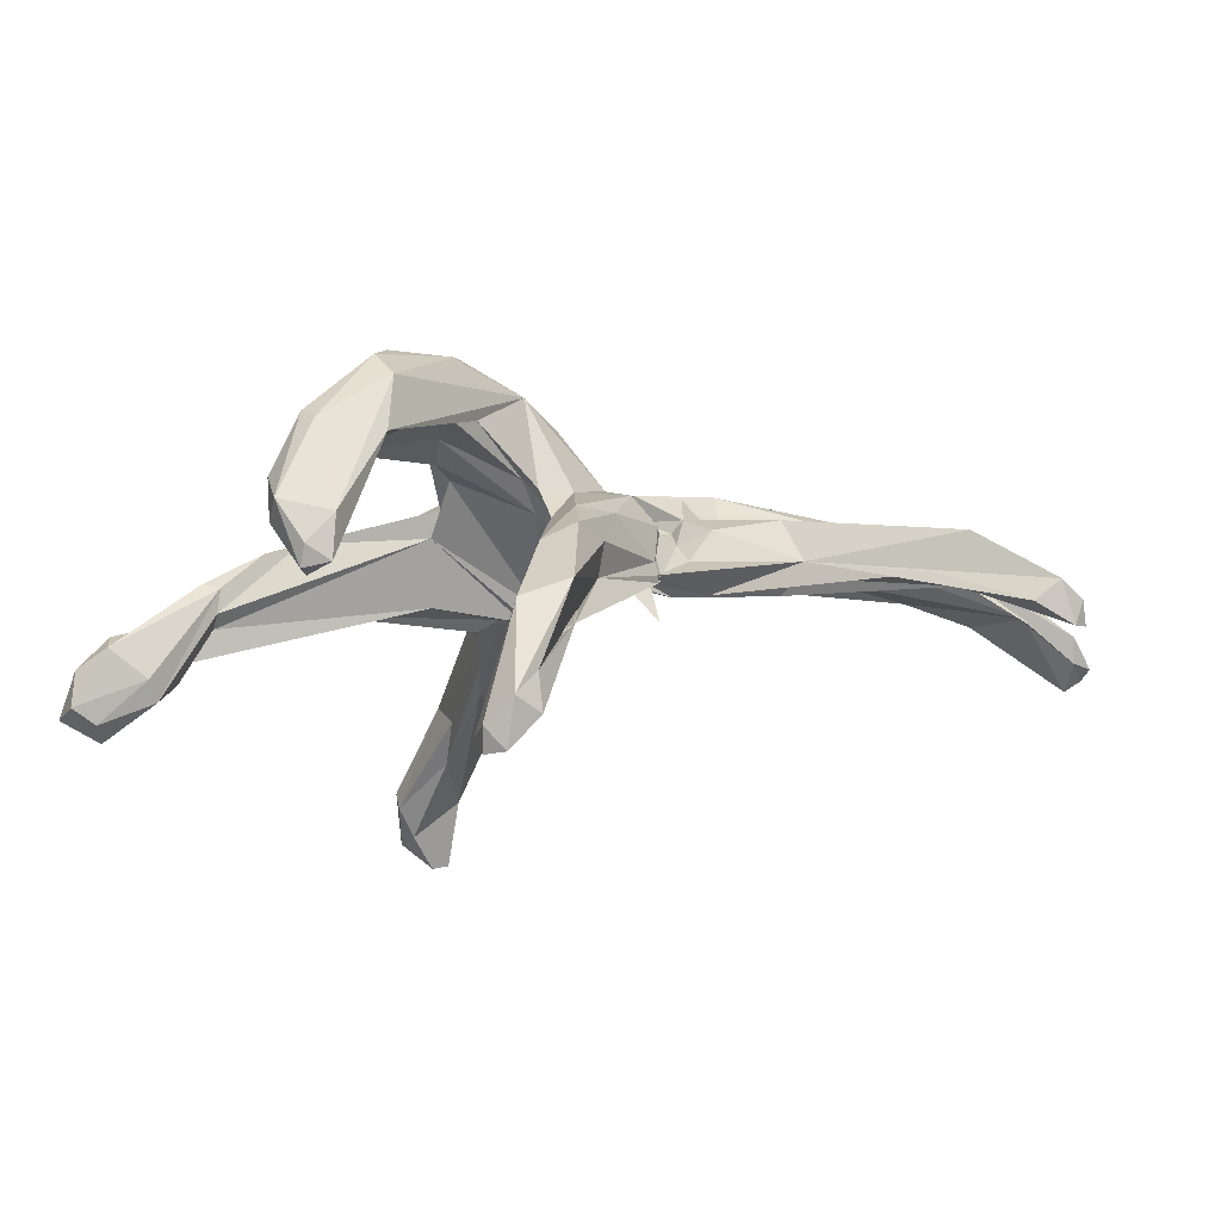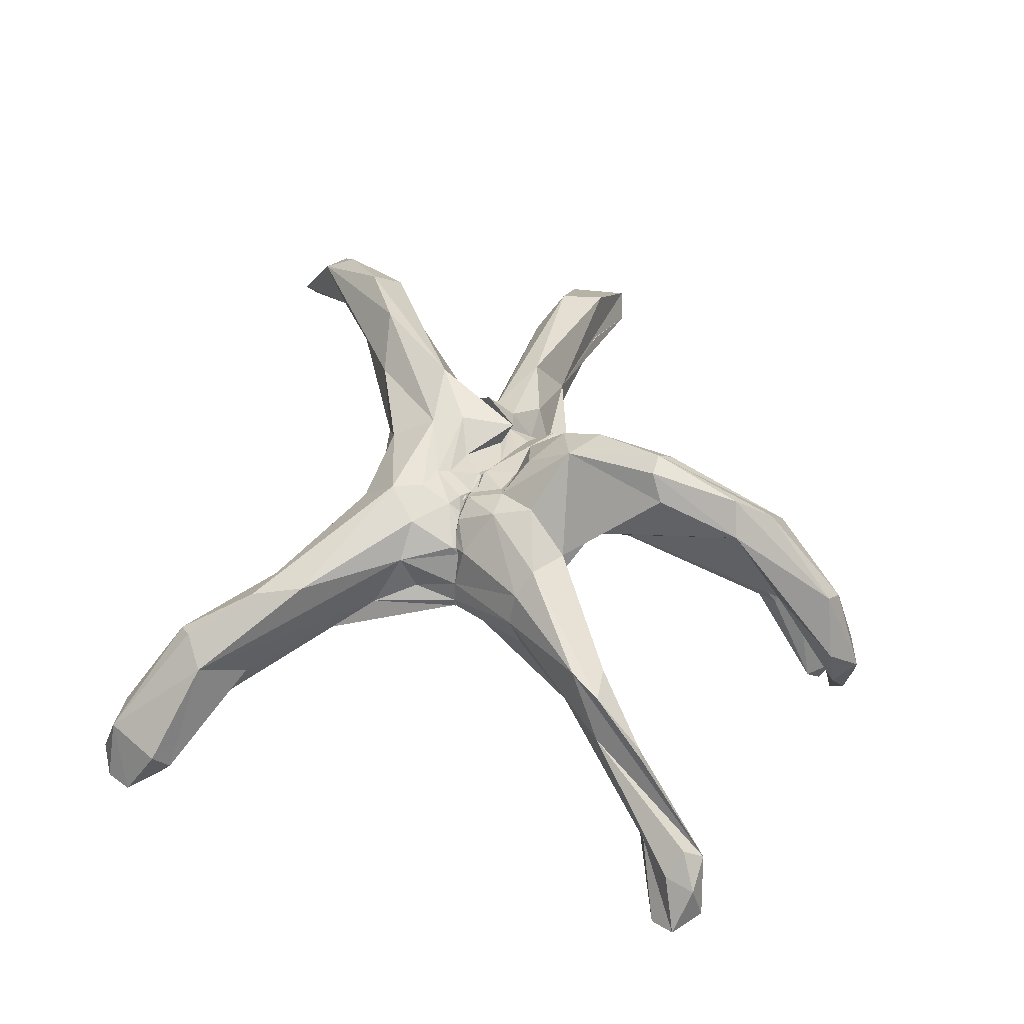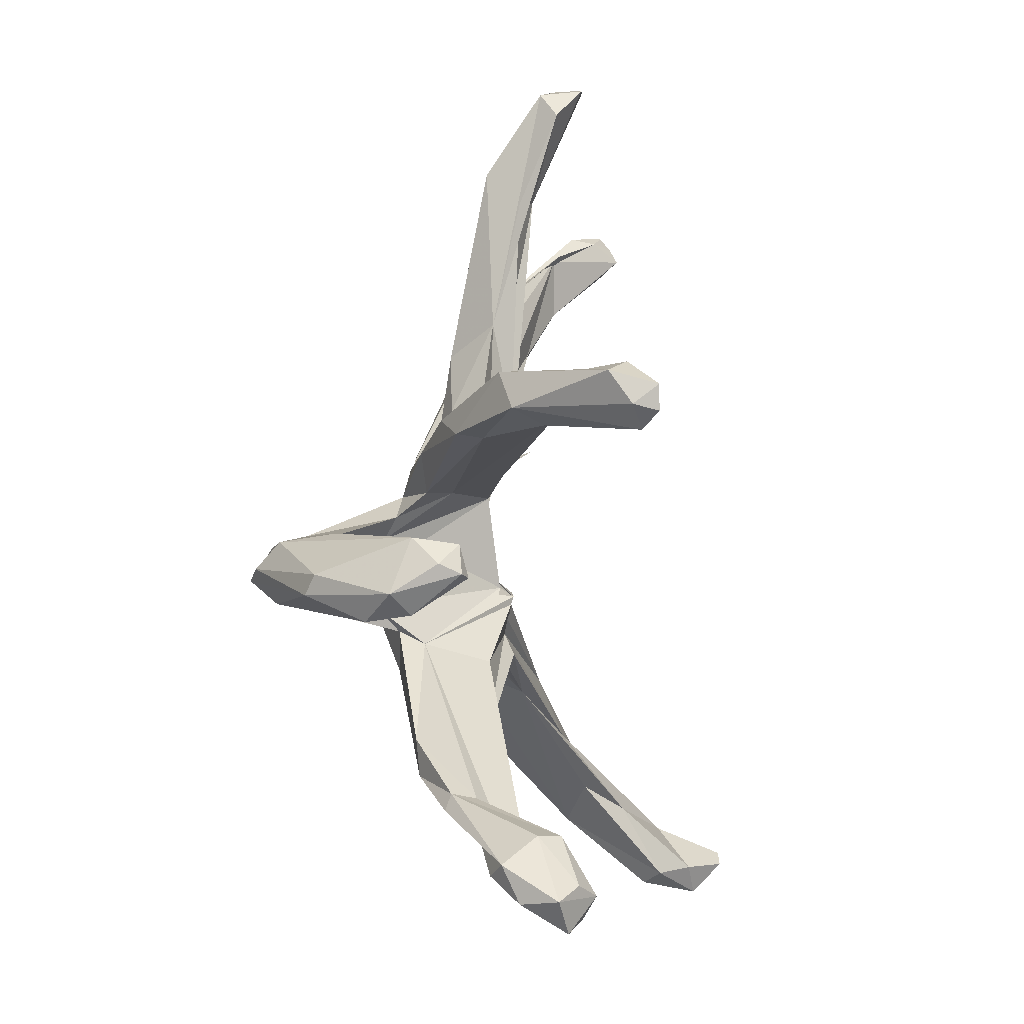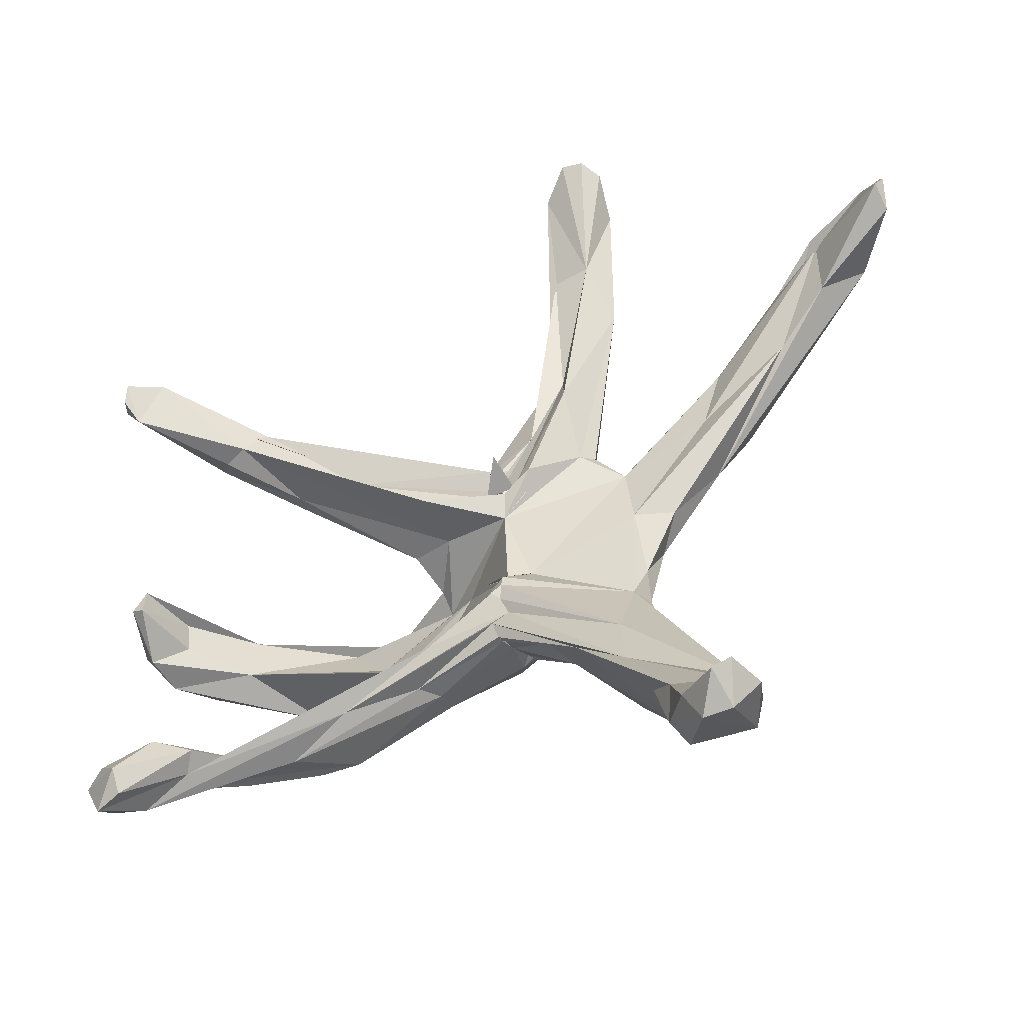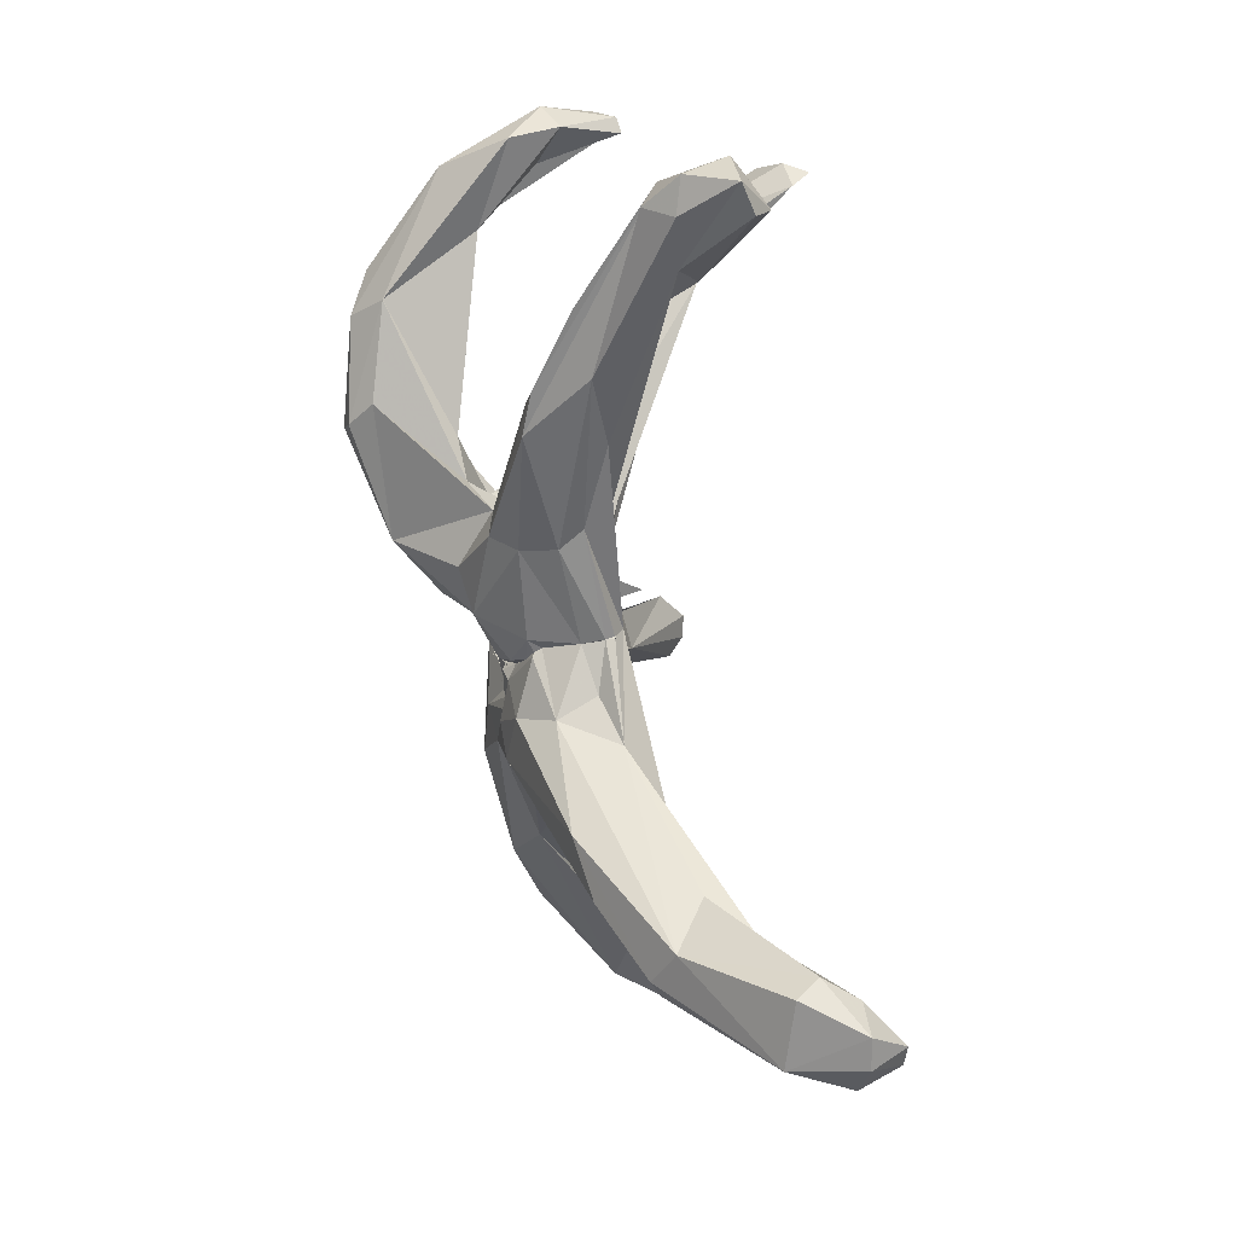
<metadata>
{"format":"obj","ext":"obj","renderer":"f3d","projection":"perspective","resolution":1024,"background":"white","views":[{"elev":-13.8,"azim":-56.3,"up":"+Y"},{"elev":44.2,"azim":-152.0,"up":"+Y"},{"elev":3.4,"azim":-77.9,"up":"+Z"},{"elev":-41.1,"azim":23.9,"up":"+Z"},{"elev":-79.3,"azim":-83.5,"up":"+Z"}]}
</metadata>
<code>
o Sphere
v 0.9219 10.29 -0.8688
v 0.9369 10.46 -0.6312
v 0.9853 10.4 -0.9023
v 0.194 7.486 -3.091
v 0.1548 7.254 -3.186
v 0.9677 10.44 -0.7051
v 0.524 9.602 -2.307
v 0.3247 9.315 -2.519
v 0.109 7.278 -3.135
v 0.9493 10.38 -0.7428
v 0.902 10.16 -1.338
v 0.8418 9.76 -1.979
v 0.4218 9.537 -2.502
v 6.139 5.651 -8.314
v 0.005275 7.038 -2.696
v 0.9146 10.18 -1.197
v 0.8397 10.01 -1.594
v 0.6737 9.811 -2.09
v 2.869 7.338 -4.389
v 0.9381 10.31 -0.846
v 0.9173 10.15 -1.275
v 0.9364 10.3 -0.8656
v 0.9489 10.3 -0.8874
v 4.669 8.93 -6.383
v 5.015 6.285 -6.226
v 0.4142 7.46 -2.032
v 2.429 10.65 -0.2479
v 0.1713 7.303 -1.48
v 4.609 7.074 -4.184
v 0.2508 7.191 -0.9802
v -0.1098 7.158 -1.235
v 1.117 10.55 -0.9243
v 3.483 10.7 -1.771
v 4.834 9.483 -1.54
v 4.583 8.502 -1.728
v 0.3458 7.126 -0.7065
v 5.105 10.26 1.088
v 4.869 9.144 -0.441
v 1.253 7.376 -0.6681
v 5.892 9.39 2.07
v 8.206 11.33 6.19
v 4.532 8.997 2.113
v 15.41 6.383 12.01
v 7.261 9.271 5.802
v 1.07 7.929 -0.1929
v 3.699 11.11 1.686
v 14.47 6.828 12.19
v 9.698 10.04 9.502
v 7.814 9.512 7.98
v 4.161 9.235 4.243
v 3.127 9.019 5.267
v 2.74 8.532 5.123
v 1.179 7.492 4.268
v -0.9376 7.929 2.978
v 2.714 11.28 2.201
v 3.743 9.836 4.654
v 3.719 7.158 13.13
v 2.472 11.14 3.819
v 2.756 9.813 5.14
v 4.305 5.465 17.08
v 2.62 7.412 7.409
v 0.2557 6.483 4.355
v 2.403 7.853 8.266
v 0.4627 7.805 3.883
v 0.8935 10.69 0.2919
v 1.303 10.27 2.636
v 1.714 10.2 4.344
v 3.576 5.358 17.07
v 0.8671 10.5 0.2928
v 0.8605 10.47 0.2874
v 2.649 6.061 16.16
v -0.8748 8.125 3.814
v 0.7717 10.39 1.01
v 0.6029 10.54 1.265
v 0.713 10.1 2.727
v 1.641 9.791 3.929
v 1.01 9.161 4.531
v 0.6344 8.444 5.231
v 1.821 8.183 8.767
v 1.314 7.421 5.57
v -0.002406 7.893 3.86
v 0.6819 10.19 1.586
v 0.6258 10.01 2.175
v 0.1487 10.07 3.218
v 0.5547 9.515 3.742
v -0.1745 9.495 4.254
v -0.4075 7.741 4.847
v -0.5392 7.796 4.798
v -0.2461 7.619 4.352
v 0.004389 7.849 3.816
v 0.02972 7.832 3.94
v 0.4975 9.683 2.418
v 0.4024 9.458 2.928
v 0.2414 9.206 3.257
v 0.07095 8.913 3.469
v -0.09651 8.599 3.649
v -0.2318 8.344 3.866
v -0.2295 8.143 3.98
v -0.1784 8.011 3.933
v -0.1533 7.903 3.598
v 0.7449 10.17 0.9034
v 0.2158 9.307 2.587
v -0.004025 8.569 3.035
v 0.9355 10.43 -0.4227
v 15.31 6.775 10.85
v 13.77 8.846 10.28
v 4.058 6.23 17.14
v 3.063 6.734 16.91
v 4.7 7.282 15.58
v 4.318 8.351 11.43
v 2.739 8.613 14.09
v 3.97 8.932 13.1
v 8.91 1.946 -12.68
v 7.911 3.676 -12.2
v 9.989 4.401 -10.67
v 9.834 4.159 -11.83
v 7.187 6.511 -9.75
v 8.061 7.274 -8.97
v 6.339 8.533 -7.145
v 7.259 10.37 4.084
v 10.3 10.83 8.476
v 12.54 9.576 10.43
v 14.18 7.686 12.38
v 4.429 11.69 3.876
v 2.382 9.845 7.62
v 6.003 8.143 -4.592
v 15.18 6.034 11.49
v 15.26 6.734 12.45
v 9.826 2.046 -12.52
v 12.17 7.831 11.61
v 12.35 8.061 9.327
v 12.29 8.065 11.43
v 10.37 8.894 10.37
v 10.53 8.737 7.754
v 2.401 7.346 13.03
v 4.827 5.978 16.63
v 7.113 4.385 -9.254
v 8.595 7.031 -8.615
v 8.781 6.108 -8.254
v 9.372 3.383 -10.4
v 10.61 2.39 -11.62
v 9.568 1.026 -11.72
v 10.14 1.176 -11.41
v 8.28 2.037 -11.62
v 7.525 3.02 -11.74
v 1.356 10.41 -1.321
v 2.08 10.54 0.06486
v 1.281 9.558 5.722
v 1.984 10.55 1.135
v 1.035 10.71 0.3126
v 0.9473 10.44 -0.408
v 1.519 10.65 -0.9248
v 0.5467 9.602 -2.576
v 0.1662 7.541 -3.139
v 0.9566 11.08 2.901
v 1.627 7.898 -3.417
v 2.15 9.115 -3.612
v 2.507 10.77 -1.248
v 2.18 10.25 -2.645
v -2.552 8.489 -3.978
v -2.609 9.572 -3.637
v -5.86 9.022 -5.509
v -3.038 7.749 -4.022
v -12.07 4.842 -7.577
v -11.51 5.317 -8.046
v -7.233 7.034 -6.282
v -12.24 4.242 -8.714
v 0.8067 10.62 -0.8822
v -11.94 2.818 -9.609
v -5.324 6.833 -4.959
v -2.968 10.36 -2.982
v -8.529 5.95 -6.554
v -2.467 7.352 -2.66
v -1.943 11.42 -1.142
v -3.431 9.366 -2
v -0.4437 7.476 -0.5756
v -3.469 10.23 -1.6
v -6.61 13.26 -0.3773
v -4.213 10.9 -0.6869
v -0.4832 11.15 -0.6365
v -2.654 13.27 0.3655
v -13.53 7.224 0.006552
v -5.439 11.04 -0.285
v 0.3205 7.603 -0.4105
v -0.988 12.07 0.4833
v -12.84 10.68 0.4687
v -6.328 11.55 0.418
v -13.14 5.593 1.105
v -2.16 9.972 1.222
v -3.284 10.78 1.497
v 0.03786 7.957 2.714
v -11 10.26 2.205
v -5.994 11.99 1.7
v -1.73 12.7 1.797
v -3.462 10.33 2.245
v -2.459 8.636 3.03
v 0.8965 7.922 3.62
v -8.474 3.875 5.777
v -2.61 6.886 3.601
v -3.3 13.5 1.556
v -0.4995 7.633 3.578
v -0.3112 11.37 1.874
v -11.27 0.2418 5.997
v -11.26 0.2496 6.796
v -4.995 6.291 4.724
v -0.2782 10.81 0.916
v -0.4314 10.9 2.735
v -4.6 9.181 4.436
v -7.507 7.313 5.173
v -0.1971 8.051 4.094
v 0.9314 10.6 0.6325
v -10.41 2.622 7.221
v -7.867 4.526 6.686
v -0.4004 7.575 4.76
v 0.4978 8.356 4.813
v 0.09942 9.603 4.403
v -6.057 8.149 5.55
v -4.266 6.869 5.044
v 1.076 9.643 3.34
v 0.6143 8.894 4.235
v -13.4 8.66 -0.2298
v -13.33 7.27 2.288
v -14.13 7.729 0.6782
v -11.62 0.9856 6.209
v -10.97 0.8019 5.428
v -11.52 1.742 7.208
v -9.84 5.003 6.044
v -9.216 4.127 5.497
v -8.563 5.69 7.132
v -12.54 2.991 -8.518
v -10.98 3.955 -6.859
v -10.48 3.315 -6.947
v -9.105 7.294 -6.572
v -8.792 7.172 -6.075
v -7.02 8.64 -5.867
v -8.78 6.354 -6.197
v -9.034 13.64 0.5221
v -10.23 13.07 1.004
v -10.34 12.25 1.866
v -12.98 10.34 1.115
v -6.073 14.04 0.05377
v -5.942 14.25 0.779
v -6.214 13.83 1.34
v -3.976 9.151 3.106
v -6.674 8.841 -4.726
v -13.82 6.334 1.576
v -13.6 5.685 1.255
v -13.2 5.852 2.101
v -11.8 2.528 -8.157
v -9.82 4.549 -7.651
v -11.1 2.121 -8.599
v -12.67 7.953 1.94
v -12.59 8.027 0.8912
v -9.427 12.64 -0.156
v -10.99 9.836 0.4855
v -7.659 11.83 1.65
v -7.422 6.451 5.042
v -10.52 1.341 7.454
v -9.457 4.057 -7.112
v -11.2 4.477 -8.742
v -11.04 2.549 -9.33
v 0.0286 9.686 -2.687
v 0.7229 10.26 -1.755
v -4.411 7.942 5.379
v -2.595 9.383 4.562
v -0.6746 11.12 -1.707
v -0.1891 10.85 -0.1636
v 0.7175 10.49 -0.3975
v -0.5357 8.247 4.689
v 0.5961 10.79 -1.038
v -0.3877 10.62 3.714
v 0.2442 8.221 -2.975
v -2.38 10.39 2.858
f 1 104 2
f 1 2 3
f 4 156 154
f 2 104 6
f 7 12 13
f 6 104 10
f 11 16 17
f 12 17 18
f 10 104 20
f 17 146 18
f 153 146 159
f 114 113 145
f 16 20 21
f 137 145 144
f 15 25 26
f 20 104 22
f 21 22 32
f 22 104 23
f 129 143 142
f 23 104 32
f 159 33 24
f 28 30 31
f 158 27 46
f 33 46 37
f 33 37 34
f 35 45 36
f 37 46 120
f 38 42 35
f 45 184 39
f 32 151 147
f 120 134 40
f 105 127 131
f 44 50 42
f 128 105 106
f 128 43 105
f 45 50 191
f 27 147 55
f 55 124 46
f 43 128 47
f 50 51 52
f 55 155 124
f 155 56 124
f 53 64 54
f 57 63 61
f 149 150 66
f 155 149 66
f 65 104 69
f 66 150 74
f 67 66 76
f 210 80 72
f 69 104 70
f 76 77 67
f 70 104 101
f 70 73 74
f 83 75 74 82
f 81 90 91
f 73 82 74
f 75 84 76
f 82 101 83
f 83 92 84
f 85 94 86
f 90 99 100
f 101 102 92
f 92 102 93
f 93 102 94
f 94 102 95
f 96 103 97
f 97 103 98
f 98 103 99
f 110 59 112
f 112 59 125
f 116 113 114
f 138 139 115
f 114 117 116
f 115 116 138
f 118 24 119
f 117 24 118
f 138 119 126
f 106 121 122
f 122 48 123
f 51 59 110
f 125 59 67
f 119 34 126
f 128 106 123
f 60 107 68
f 113 116 129
f 132 131 127
f 130 132 47
f 49 50 44
f 57 60 68
f 57 71 135
f 137 144 140
f 138 126 139
f 140 142 143
f 74 76 66
f 147 151 150
f 158 146 27
f 148 77 78
f 27 32 147
f 147 150 149
f 150 69 74
f 151 32 104
f 32 146 21
f 156 157 19
f 154 272 4
f 270 6 2
f 160 162 161
f 15 9 19
f 13 262 18
f 263 21 16
f 233 164 234
f 15 170 163
f 169 230 167
f 170 250 260
f 23 168 104
f 26 173 170
f 174 266 171
f 173 172 250
f 236 245 234
f 28 30 173
f 184 175 36
f 178 181 177
f 179 178 177
f 179 254 178
f 237 254 186
f 187 255 183
f 242 241 237
f 240 186 223
f 246 223 247
f 247 188 248
f 189 190 187
f 184 191 189
f 248 246 247
f 252 253 192
f 189 191 190
f 194 185 181
f 192 256 193
f 191 196 190
f 222 192 239
f 185 194 202 206
f 199 196 191
f 196 257 244
f 201 199 197
f 206 180 185
f 195 273 200
f 198 258 225
f 201 205 199
f 207 194 200
f 273 207 200
f 202 207 206
f 207 271 206
f 205 213 198
f 224 204 226
f 73 70 211
f 213 218 212
f 214 218 213
f 81 90 214
f 82 73 211
f 85 219 216
f 269 216 265
f 92 83 219
f 94 85 220
f 90 99 214
f 240 223 222
f 223 186 221
f 225 224 227
f 229 227 226
f 264 217 229
f 232 234 231
f 234 232 236
f 245 235 234
f 245 171 235
f 242 237 238
f 242 238 239
f 243 242 239
f 239 240 222
f 243 200 242
f 181 241 242
f 208 273 244
f 203 204 224
f 172 259 250
f 253 188 182
f 252 188 253
f 256 187 190
f 256 190 193
f 258 198 213
f 169 260 250
f 260 167 165
f 169 261 251
f 160 161 272
f 211 267 206
f 269 265 264
f 266 263 262
f 168 180 267
f 180 168 266
f 272 161 262
f 168 23 263
f 163 160 154
f 268 104 168
f 220 216 269
f 207 273 271
f 267 180 206
f 266 161 171
f 4 272 156
f 8 153 157 272
f 154 19 9
f 3 2 6
f 6 152 3
f 8 7 13
f 13 153 8
f 117 14 19 157
f 18 146 153 13
f 12 11 17
f 117 114 145 14
f 13 12 18
f 117 157 24
f 20 16 11 10
f 137 25 19 14
f 17 16 21
f 21 146 17
f 157 153 159
f 24 157 159
f 139 29 25 140
f 15 19 25
f 21 20 22
f 116 117 118
f 113 129 142
f 159 158 33
f 116 115 141
f 129 141 143
f 25 137 140
f 29 28 26 25
f 35 29 139 126
f 28 29 30
f 27 146 32
f 33 158 46
f 35 36 30 29
f 37 120 40 38
f 34 37 38
f 35 34 38
f 39 36 45
f 154 9 5 4
f 44 42 134 132
f 38 40 42
f 35 42 45
f 120 46 41
f 106 120 41
f 49 44 132 133
f 127 105 43
f 45 42 50
f 46 27 55
f 127 43 47
f 132 127 47
f 47 128 123 48
f 184 45 191
f 48 49 133 130 47
f 124 56 49 48
f 191 50 52
f 56 51 50 49
f 53 191 52 61
f 61 52 110 57
f 191 53 54
f 55 147 149
f 58 56 155
f 51 56 59
f 110 52 51
f 67 59 56 58
f 53 61 64
f 155 55 149
f 63 210 64 61
f 58 155 67
f 60 136 109 107
f 135 80 63 57
f 63 80 210
f 107 109 108
f 108 68 107
f 108 71 68
f 108 111 79 71
f 69 70 74
f 71 79 135
f 80 135 79
f 70 101 73
f 81 89 90
f 73 101 82
f 85 77 76 84
f 75 83 84
f 78 87 88 79 148
f 88 89 80 79
f 93 85 84 92
f 83 101 92
f 97 87 86 96
f 85 93 94
f 86 94 95
f 86 95 96
f 98 88 87 97
f 98 99 89 88
f 103 96 95 102
f 90 89 99
f 111 108 109 112
f 99 103 100
f 123 106 122
f 125 148 79 111
f 57 109 136
f 112 109 110
f 125 111 112
f 121 41 124 48
f 138 116 118
f 138 118 119
f 120 106 131 134
f 140 143 141 115
f 122 121 48
f 105 131 106
f 41 121 106
f 41 46 124
f 125 67 148
f 77 148 67
f 119 24 33
f 119 33 34
f 126 34 35
f 129 116 141
f 115 139 140
f 113 142 144 145
f 133 132 130
f 132 134 131
f 42 40 134
f 57 68 71
f 57 110 109
f 60 57 136
f 145 137 14
f 142 140 144
f 65 150 151 104
f 78 77 87
f 159 146 158
f 86 77 85
f 9 154 4 5
f 77 86 87
f 272 157 156
f 32 22 23
f 150 65 69
f 19 154 156
f 75 76 74
f 67 155 66
f 263 17 18 262
f 9 163 154
f 2 3 270
f 262 13 8
f 262 8 272
f 160 166 162
f 163 166 160
f 15 163 9
f 164 233 235 162 166 165
f 16 17 263
f 164 165 167 230
f 166 163 170 260
f 230 169 251 249
f 262 161 266
f 235 233 234
f 15 26 170
f 21 263 22
f 263 266 168
f 175 173 30 36
f 232 249 251
f 170 173 250
f 26 28 173
f 266 174 180
f 172 175 236
f 172 173 175
f 184 36 176 39
f 174 181 180
f 177 181 174
f 182 247 223 221
f 177 175 179
f 184 179 175
f 178 241 181
f 189 183 179
f 184 189 179
f 168 267 268
f 180 181 185
f 255 187 256 192
f 188 247 182
f 189 187 183
f 188 252 248
f 248 192 222
f 192 248 252
f 193 190 195
f 190 196 195
f 200 243 239 192 193 195
f 196 244 195
f 197 199 191
f 257 228 227 209
f 196 198 257
f 199 198 196
f 199 205 198
f 202 194 207
f 201 62 64 210
f 201 210 205
f 267 211 268
f 214 205 210 215
f 225 203 224
f 209 208 244
f 258 212 226 204
f 211 70 69
f 258 213 212
f 213 205 214
f 229 226 212 218 264
f 211 75 83 82
f 269 264 218 88
f 219 83 75
f 264 265 217
f 219 85 93 92
f 218 214 88
f 220 269 96 95
f 95 94 220
f 269 88 98 97
f 97 96 269
f 98 88 214 99
f 209 229 217 208
f 224 226 227
f 227 228 225
f 229 209 227
f 209 244 257
f 238 237 186 240
f 164 231 234
f 259 236 232
f 236 175 245
f 235 171 162
f 254 237 241
f 254 221 186
f 240 239 238
f 181 242 200 194
f 171 245 177 174
f 241 178 254
f 265 271 208
f 273 195 244
f 175 177 245
f 171 161 162
f 230 249 231 164
f 246 222 223
f 222 246 248
f 232 231 249
f 221 254 255 182
f 259 261 250
f 259 232 251
f 251 261 259
f 198 225 228 257
f 255 192 253
f 255 253 182
f 183 255 254
f 254 179 183
f 204 203 225 258
f 268 211 65 104
f 260 165 166
f 250 261 169
f 172 236 259
f 260 169 167
f 271 265 216
f 271 211 206
f 216 219 271
f 220 85 216
f 263 23 22
f 69 65 211
f 154 160 272
f 219 75 271
f 211 271 75
f 217 265 208
f 208 271 273

</code>
